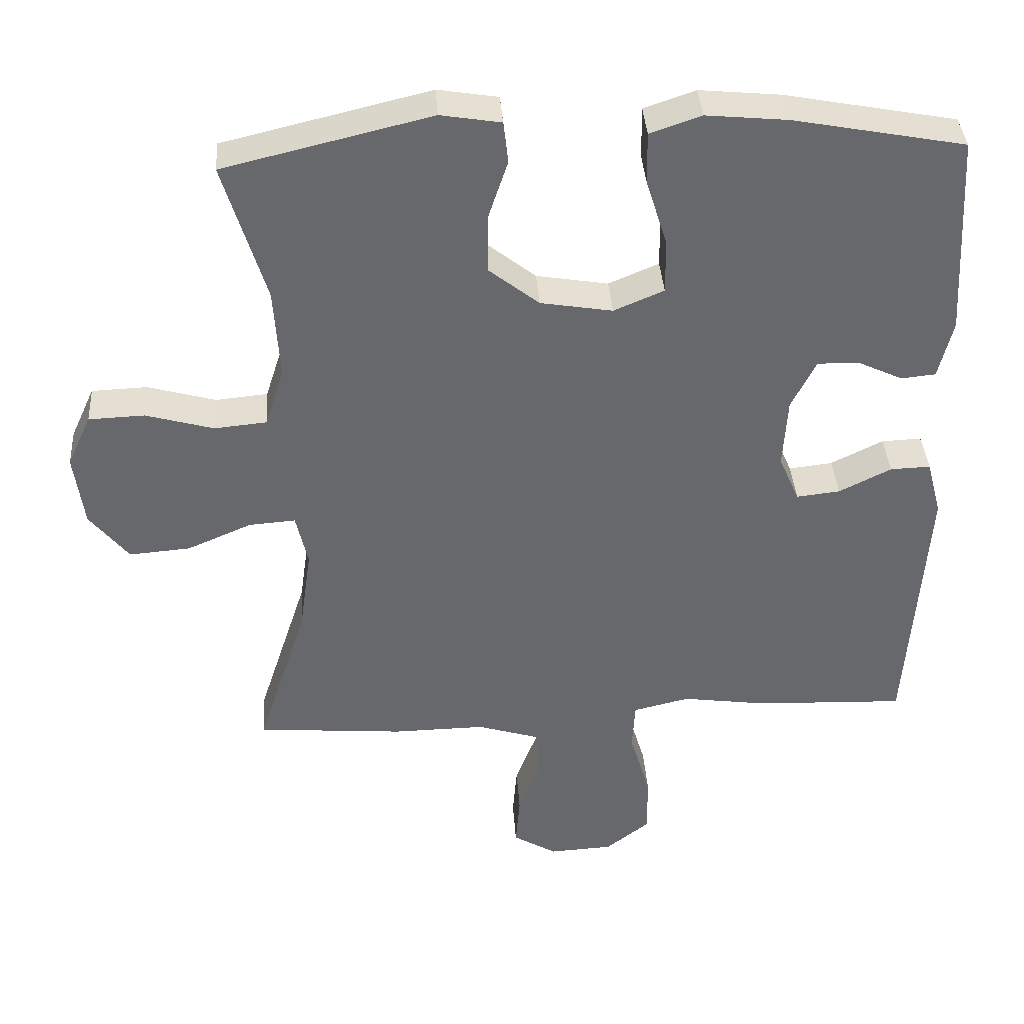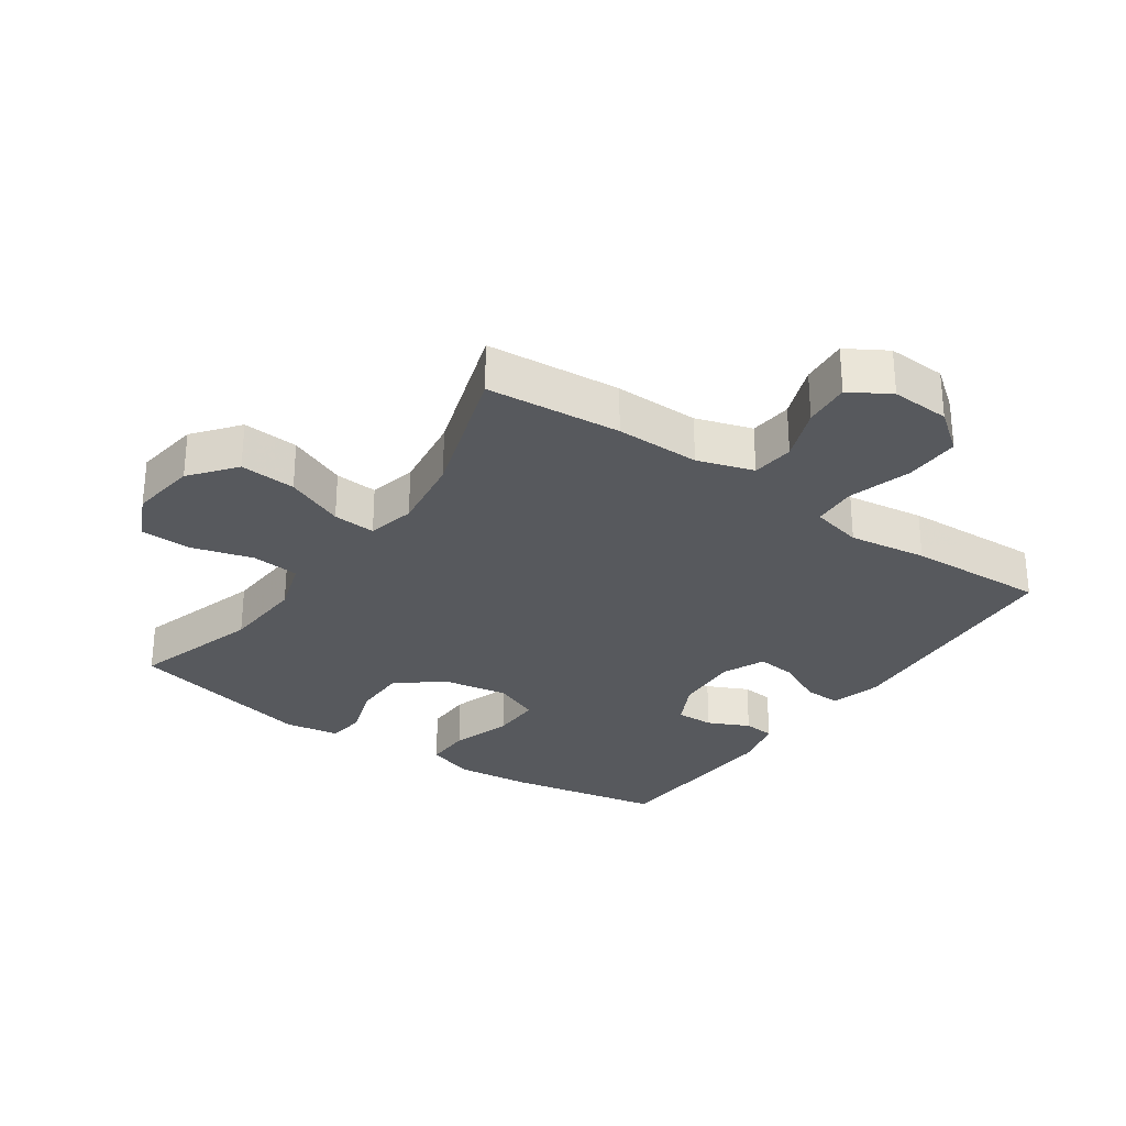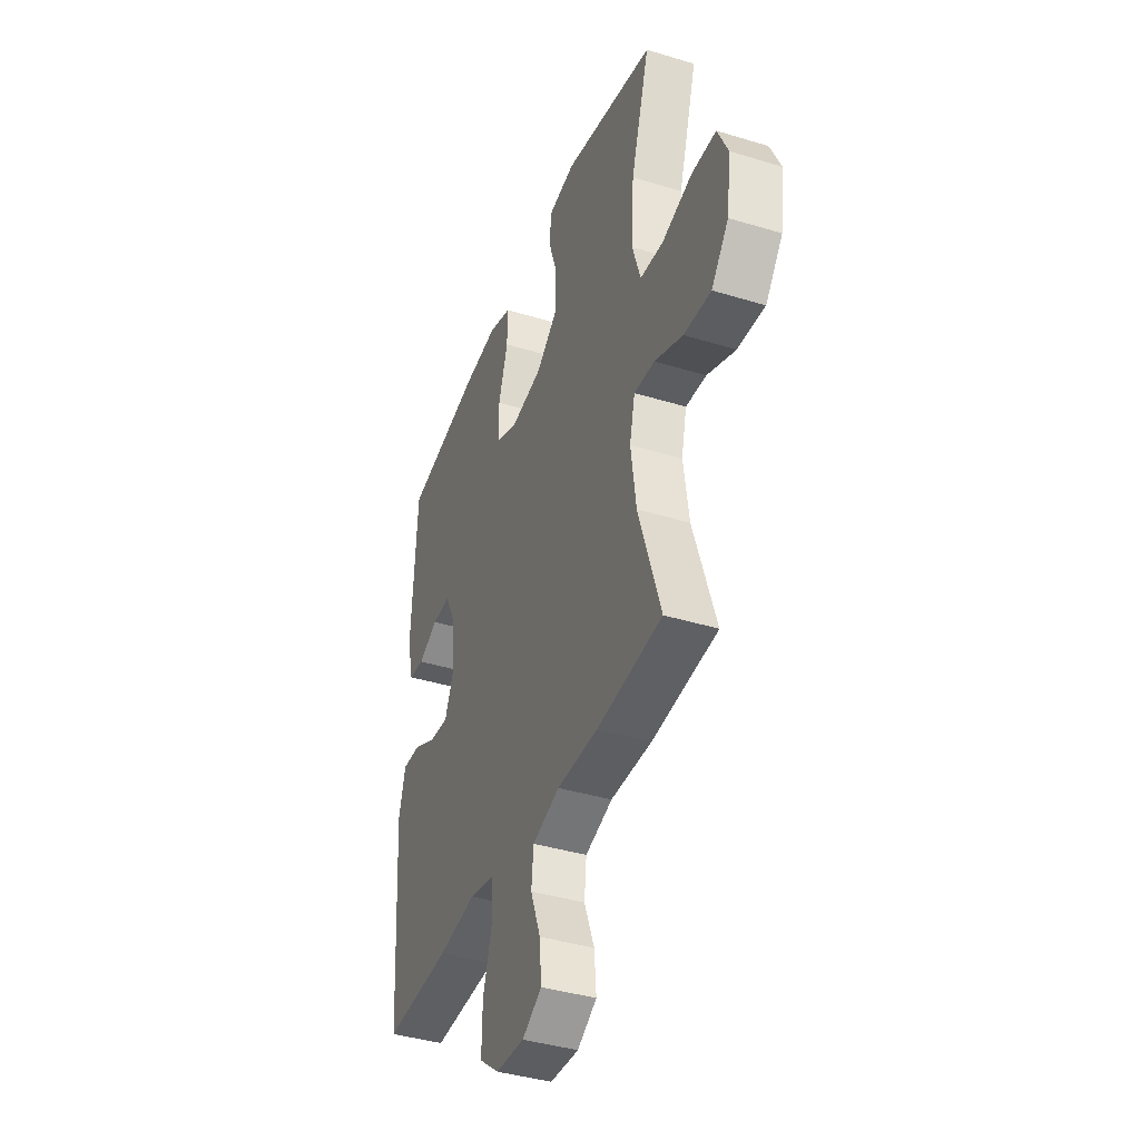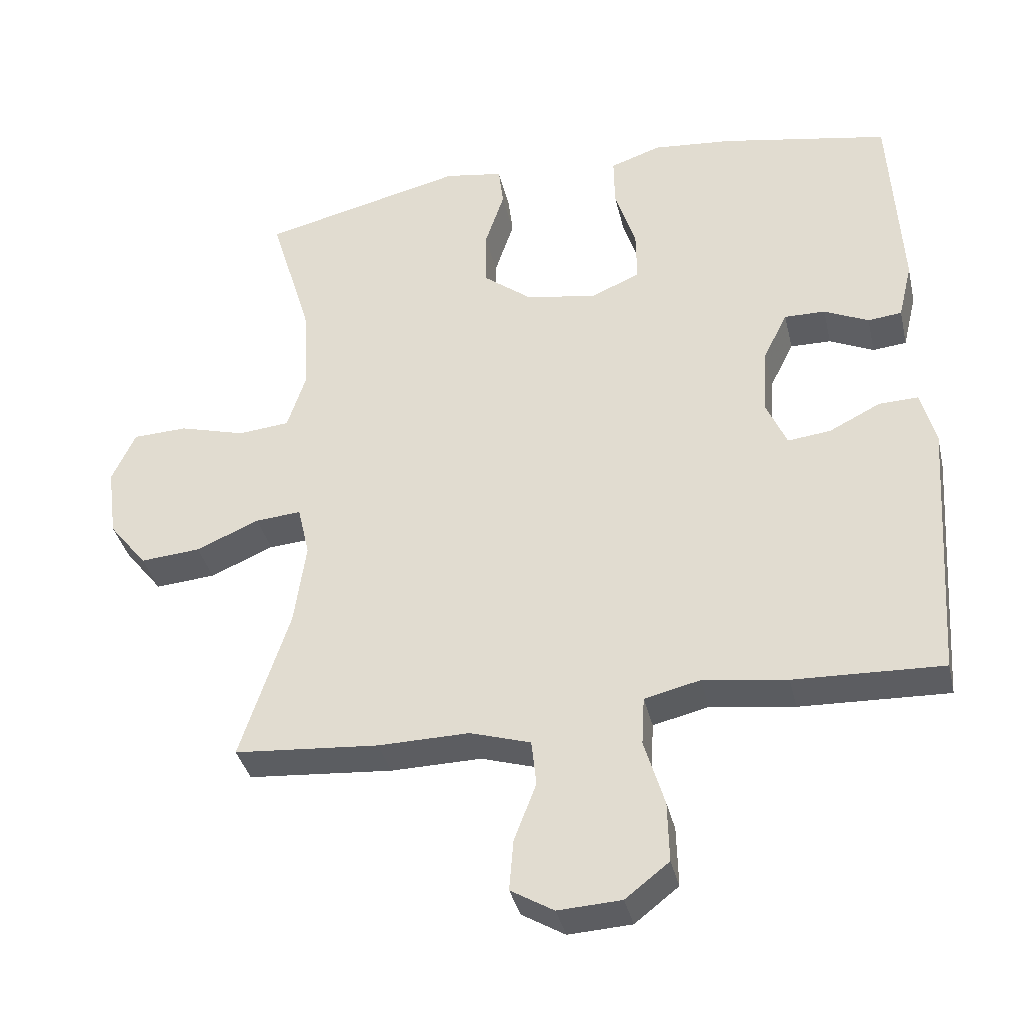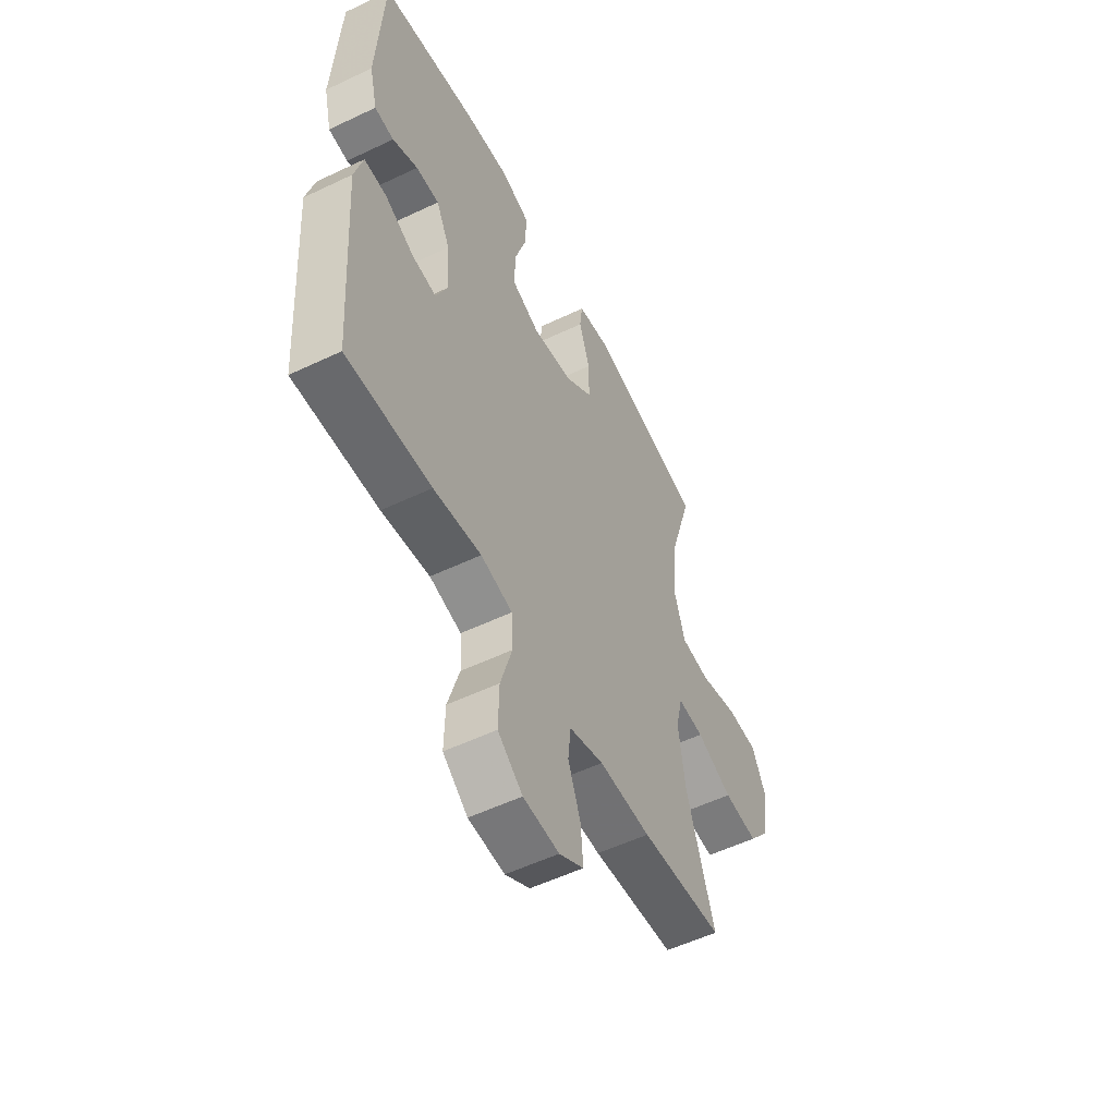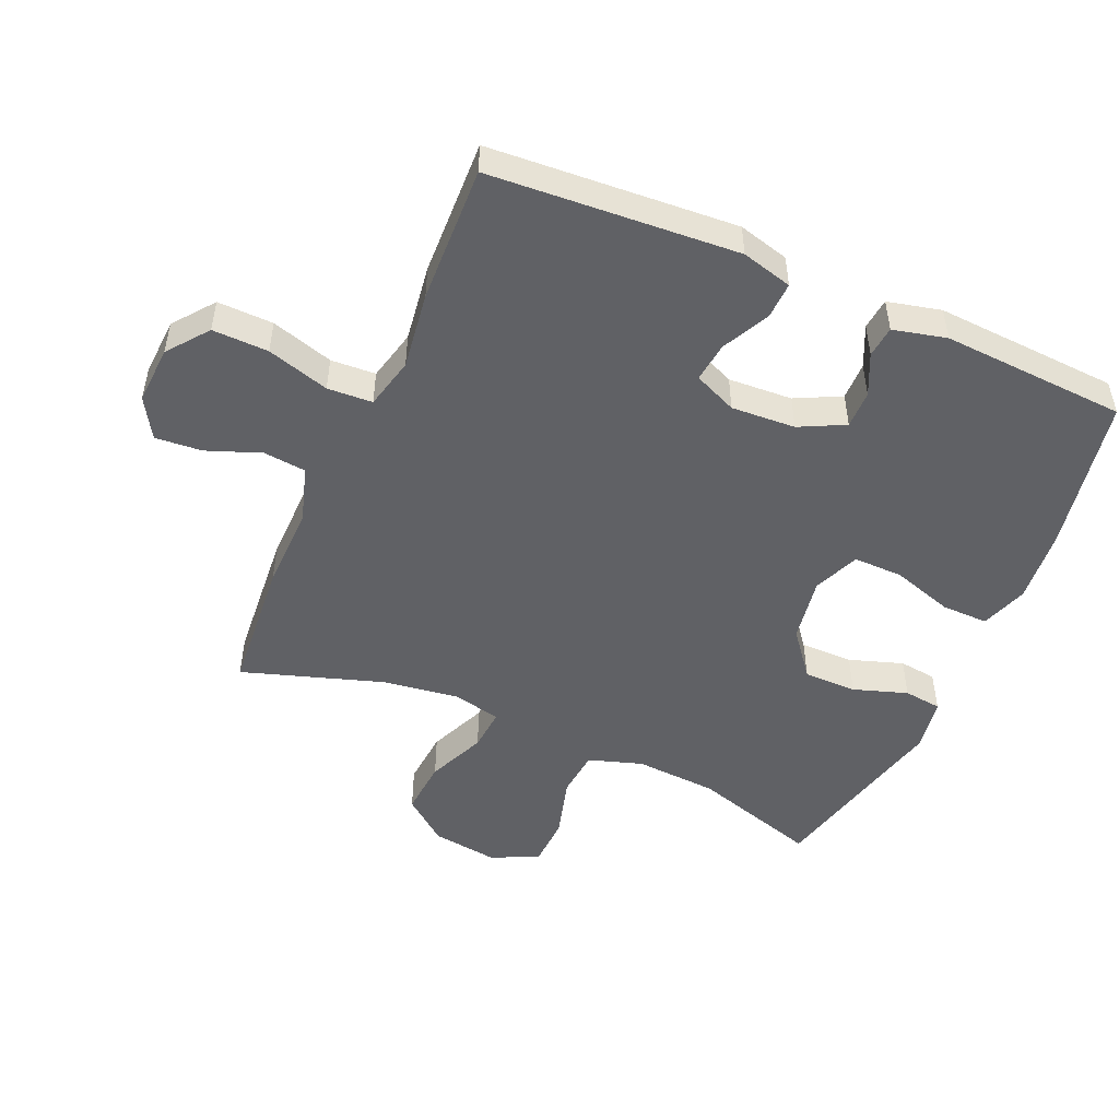
<metadata>
{"format":"obj","ext":"obj","renderer":"f3d","projection":"perspective","resolution":1024,"background":"white","views":[{"elev":37.8,"azim":176.2,"up":"+Z"},{"elev":-29.1,"azim":145.3,"up":"+Y"},{"elev":-39.9,"azim":69.3,"up":"+Z"},{"elev":-36.9,"azim":-167.1,"up":"+Z"},{"elev":-54.6,"azim":-63.2,"up":"+Z"},{"elev":-49.6,"azim":-113.6,"up":"+Y"}]}
</metadata>
<code>
v 0.5 0.07 0.5
v 0.44 0.07 0.302
v 0.432 0.07 0.174
v 0.459 0.07 0.09
v 0.533 0.07 0.083
v 0.629 0.07 0.11
v 0.708 0.07 0.107
v 0.742 0.07 0.033
v 0.728 0.07 -0.07
v 0.673 0.07 -0.139
v 0.586 0.07 -0.132
v 0.495 0.07 -0.093
v 0.429 0.07 -0.088
v 0.412 0.07 -0.162
v 0.429 0.07 -0.282
v 0.5 0.07 -0.5
v 0.291 0.07 -0.517
v 0.16 0.07 -0.515
v 0.073 0.07 -0.542
v 0.066 0.07 -0.608
v 0.098 0.07 -0.692
v 0.104 0.07 -0.765
v 0.042 0.07 -0.802
v -0.049 0.07 -0.797
v -0.112 0.07 -0.748
v -0.11 0.07 -0.661
v -0.081 0.07 -0.564
v -0.085 0.07 -0.494
v -0.165 0.07 -0.475
v -0.286 0.07 -0.492
v -0.5 0.07 -0.5
v -0.526 0.07 -0.115
v -0.505 0.07 -0.036
v -0.448 0.07 -0.038
v -0.374 0.07 -0.075
v -0.312 0.07 -0.082
v -0.283 0.07 -0.015
v -0.289 0.07 0.085
v -0.324 0.07 0.155
v -0.383 0.07 0.154
v -0.447 0.07 0.124
v -0.496 0.07 0.129
v -0.516 0.07 0.212
v -0.5 0.07 0.5
v -0.257 0.07 0.546
v -0.142 0.07 0.557
v -0.069 0.07 0.532
v -0.07 0.07 0.459
v -0.1 0.07 0.364
v -0.101 0.07 0.287
v -0.03 0.07 0.257
v 0.072 0.07 0.274
v 0.143 0.07 0.33
v 0.143 0.07 0.413
v 0.115 0.07 0.497
v 0.122 0.07 0.556
v 0.207 0.07 0.57
v 0.5 0 0.5
v 0.44 0 0.302
v 0.432 0 0.174
v 0.459 0 0.09
v 0.533 0 0.083
v 0.629 0 0.11
v 0.708 0 0.107
v 0.742 0 0.033
v 0.728 0 -0.07
v 0.673 0 -0.139
v 0.586 0 -0.132
v 0.495 0 -0.093
v 0.429 0 -0.088
v 0.412 0 -0.162
v 0.429 0 -0.282
v 0.5 0 -0.5
v 0.291 0 -0.517
v 0.16 0 -0.515
v 0.073 0 -0.542
v 0.066 0 -0.608
v 0.098 0 -0.692
v 0.104 0 -0.765
v 0.042 0 -0.802
v -0.049 0 -0.797
v -0.112 0 -0.748
v -0.11 0 -0.661
v -0.081 0 -0.564
v -0.085 0 -0.494
v -0.165 0 -0.475
v -0.286 0 -0.492
v -0.5 0 -0.5
v -0.526 0 -0.115
v -0.505 0 -0.036
v -0.448 0 -0.038
v -0.374 0 -0.075
v -0.312 0 -0.082
v -0.283 0 -0.015
v -0.289 0 0.085
v -0.324 0 0.155
v -0.383 0 0.154
v -0.447 0 0.124
v -0.496 0 0.129
v -0.516 0 0.212
v -0.5 0 0.5
v -0.257 0 0.546
v -0.142 0 0.557
v -0.069 0 0.532
v -0.07 0 0.459
v -0.1 0 0.364
v -0.101 0 0.287
v -0.03 0 0.257
v 0.072 0 0.274
v 0.143 0 0.33
v 0.143 0 0.413
v 0.115 0 0.497
v 0.122 0 0.556
v 0.207 0 0.57
f 57 1 2
f 56 57 2
f 55 56 2
f 54 55 2
f 53 54 2 3
f 52 53 3 4
f 51 52 4
f 47 48 49
f 46 47 49
f 45 46 49
f 44 45 49
f 43 44 49
f 42 43 49
f 41 42 49
f 40 41 49
f 39 40 49 50
f 38 39 50 51
f 33 34 35
f 32 33 35
f 31 32 35
f 30 31 35
f 29 30 35
f 28 29 35 36
f 25 26 27
f 24 25 27
f 23 24 27
f 22 23 27
f 21 22 27
f 20 21 27
f 19 20 27 28
f 28 36 37
f 19 28 37
f 18 19 37
f 37 38 51
f 18 37 51
f 17 18 51
f 16 17 51
f 15 16 51
f 10 11 12
f 9 10 12
f 8 9 12
f 7 8 12
f 6 7 12
f 5 6 12
f 4 5 12 13
f 14 15 51
f 4 13 14 51
f 59 58 114
f 59 114 113
f 59 113 112
f 59 112 111
f 60 59 111 110
f 61 60 110 109
f 61 109 108
f 106 105 104
f 106 104 103
f 106 103 102
f 106 102 101
f 106 101 100
f 106 100 99
f 106 99 98
f 106 98 97
f 107 106 97 96
f 108 107 96 95
f 92 91 90
f 92 90 89
f 92 89 88
f 92 88 87
f 92 87 86
f 93 92 86 85
f 84 83 82
f 84 82 81
f 84 81 80
f 84 80 79
f 84 79 78
f 84 78 77
f 85 84 77 76
f 94 93 85
f 94 85 76
f 94 76 75
f 108 95 94
f 108 94 75
f 108 75 74
f 108 74 73
f 108 73 72
f 69 68 67
f 69 67 66
f 69 66 65
f 69 65 64
f 69 64 63
f 69 63 62
f 70 69 62 61
f 108 72 71
f 108 71 70 61
f 1 58 59 2
f 2 59 60 3
f 3 60 61 4
f 4 61 62 5
f 5 62 63 6
f 6 63 64 7
f 7 64 65 8
f 8 65 66 9
f 9 66 67 10
f 10 67 68 11
f 11 68 69 12
f 12 69 70 13
f 13 70 71 14
f 14 71 72 15
f 15 72 73 16
f 16 73 74 17
f 17 74 75 18
f 18 75 76 19
f 19 76 77 20
f 20 77 78 21
f 21 78 79 22
f 22 79 80 23
f 23 80 81 24
f 24 81 82 25
f 25 82 83 26
f 26 83 84 27
f 27 84 85 28
f 28 85 86 29
f 29 86 87 30
f 30 87 88 31
f 31 88 89 32
f 32 89 90 33
f 33 90 91 34
f 34 91 92 35
f 35 92 93 36
f 36 93 94 37
f 37 94 95 38
f 38 95 96 39
f 39 96 97 40
f 40 97 98 41
f 41 98 99 42
f 42 99 100 43
f 43 100 101 44
f 44 101 102 45
f 45 102 103 46
f 46 103 104 47
f 47 104 105 48
f 48 105 106 49
f 49 106 107 50
f 50 107 108 51
f 51 108 109 52
f 52 109 110 53
f 53 110 111 54
f 54 111 112 55
f 55 112 113 56
f 56 113 114 57
f 57 114 58 1

</code>
